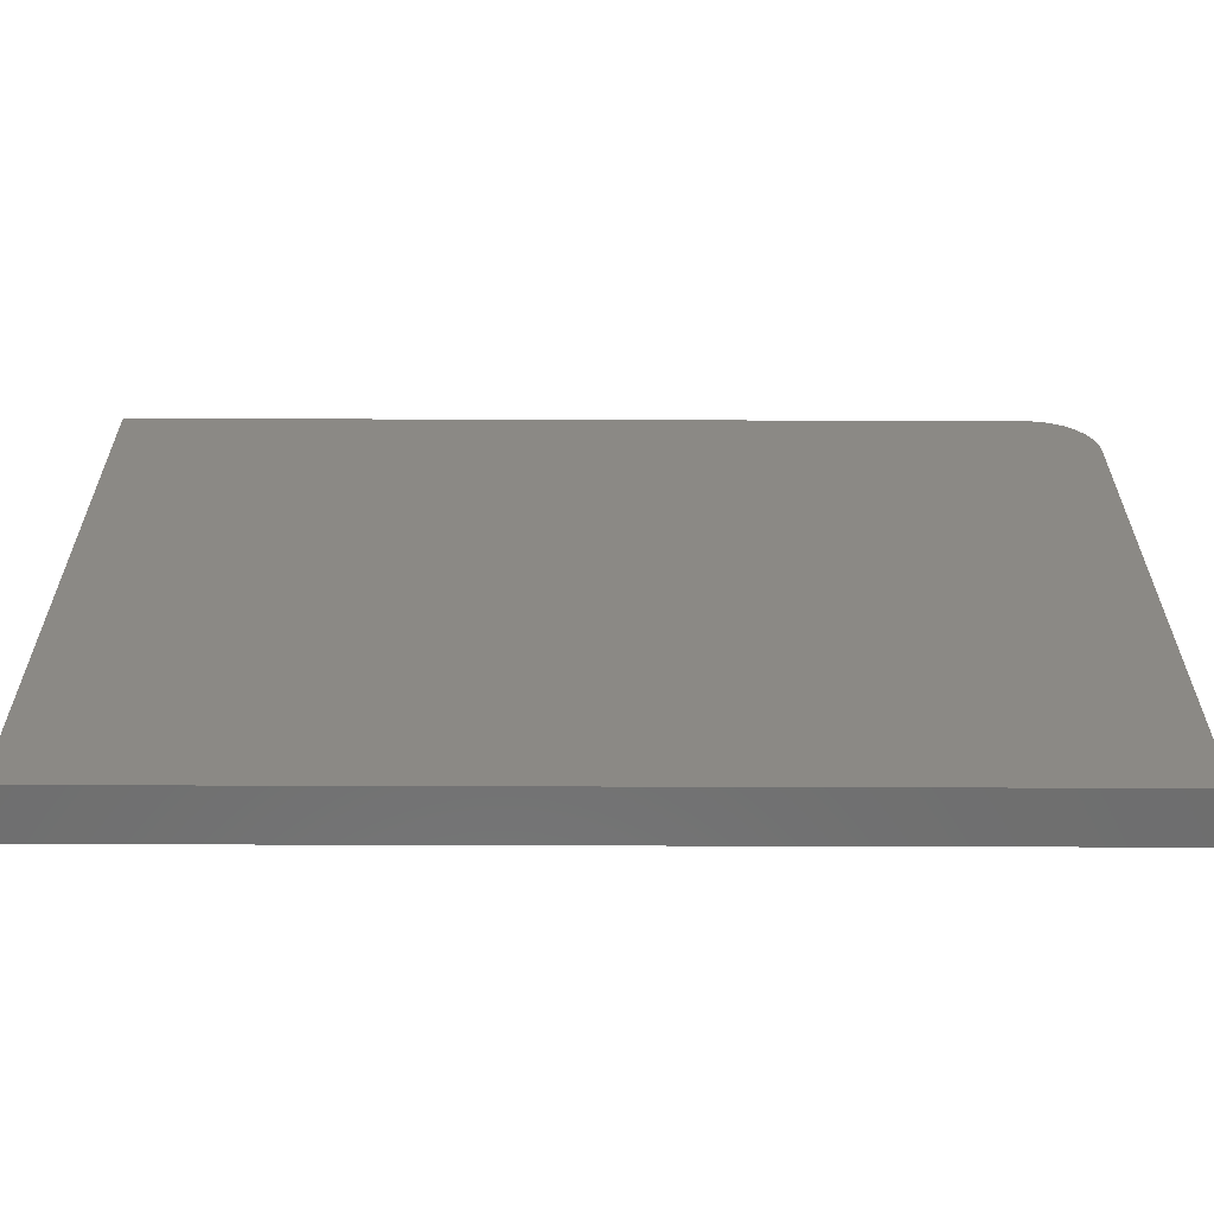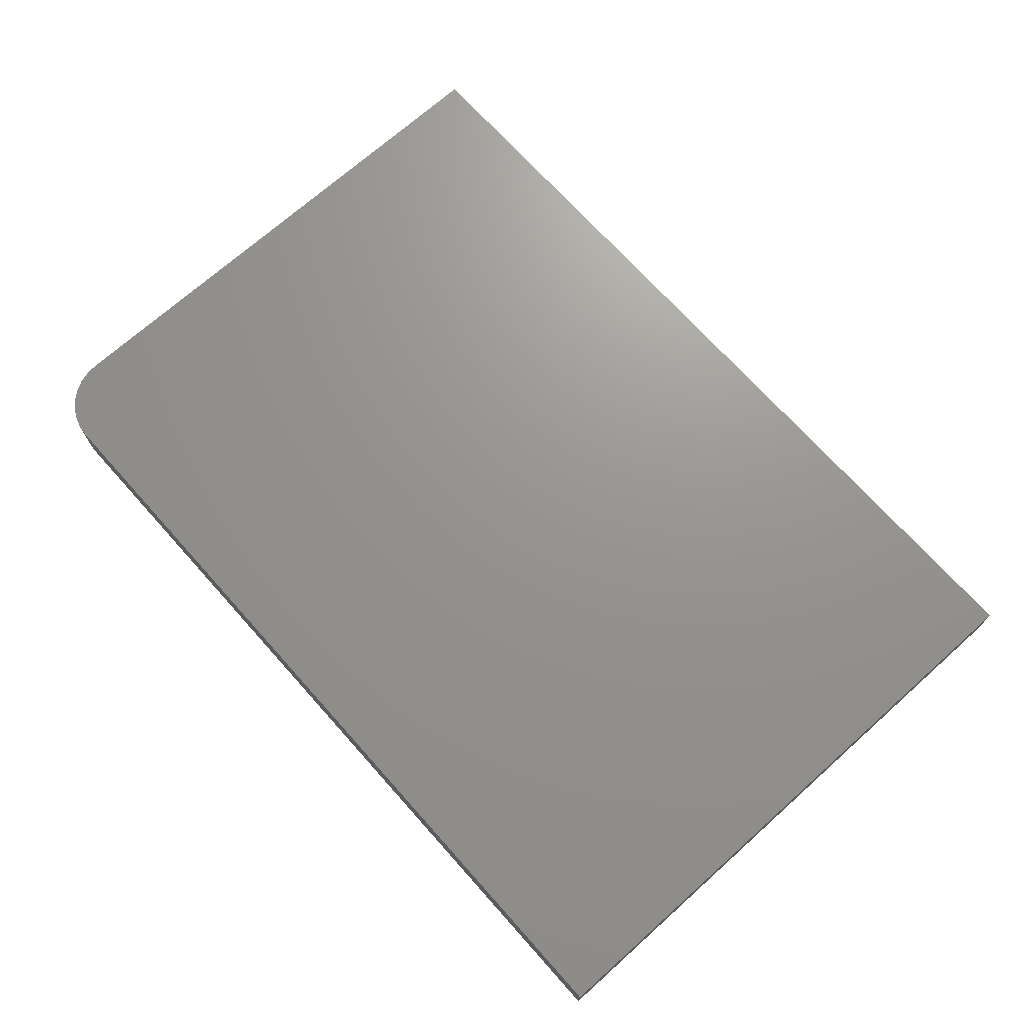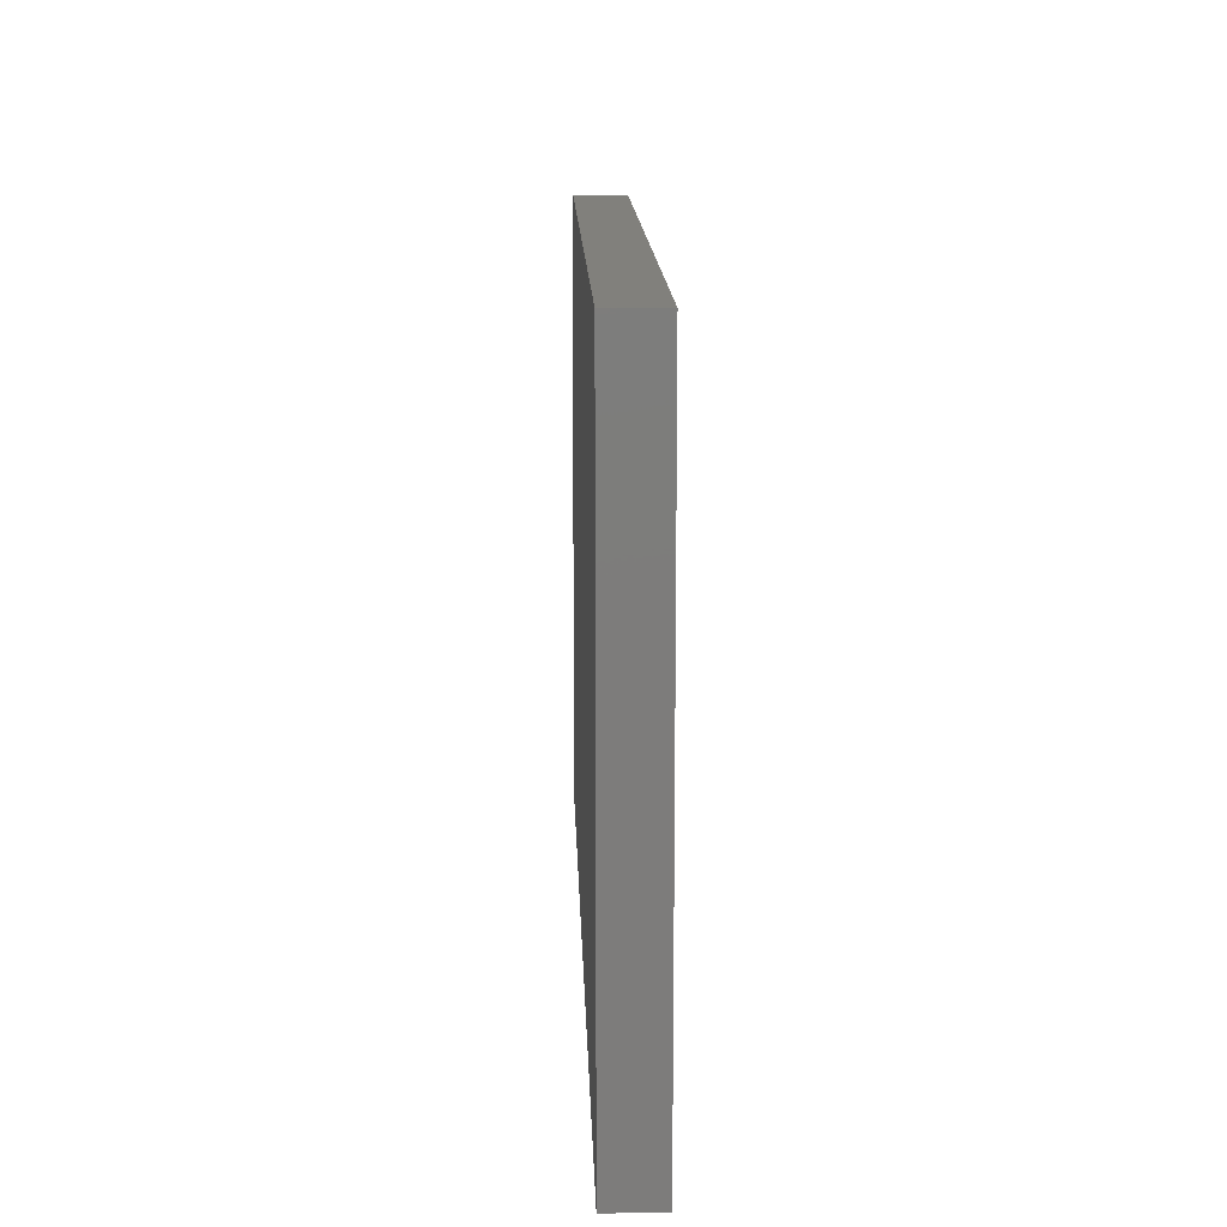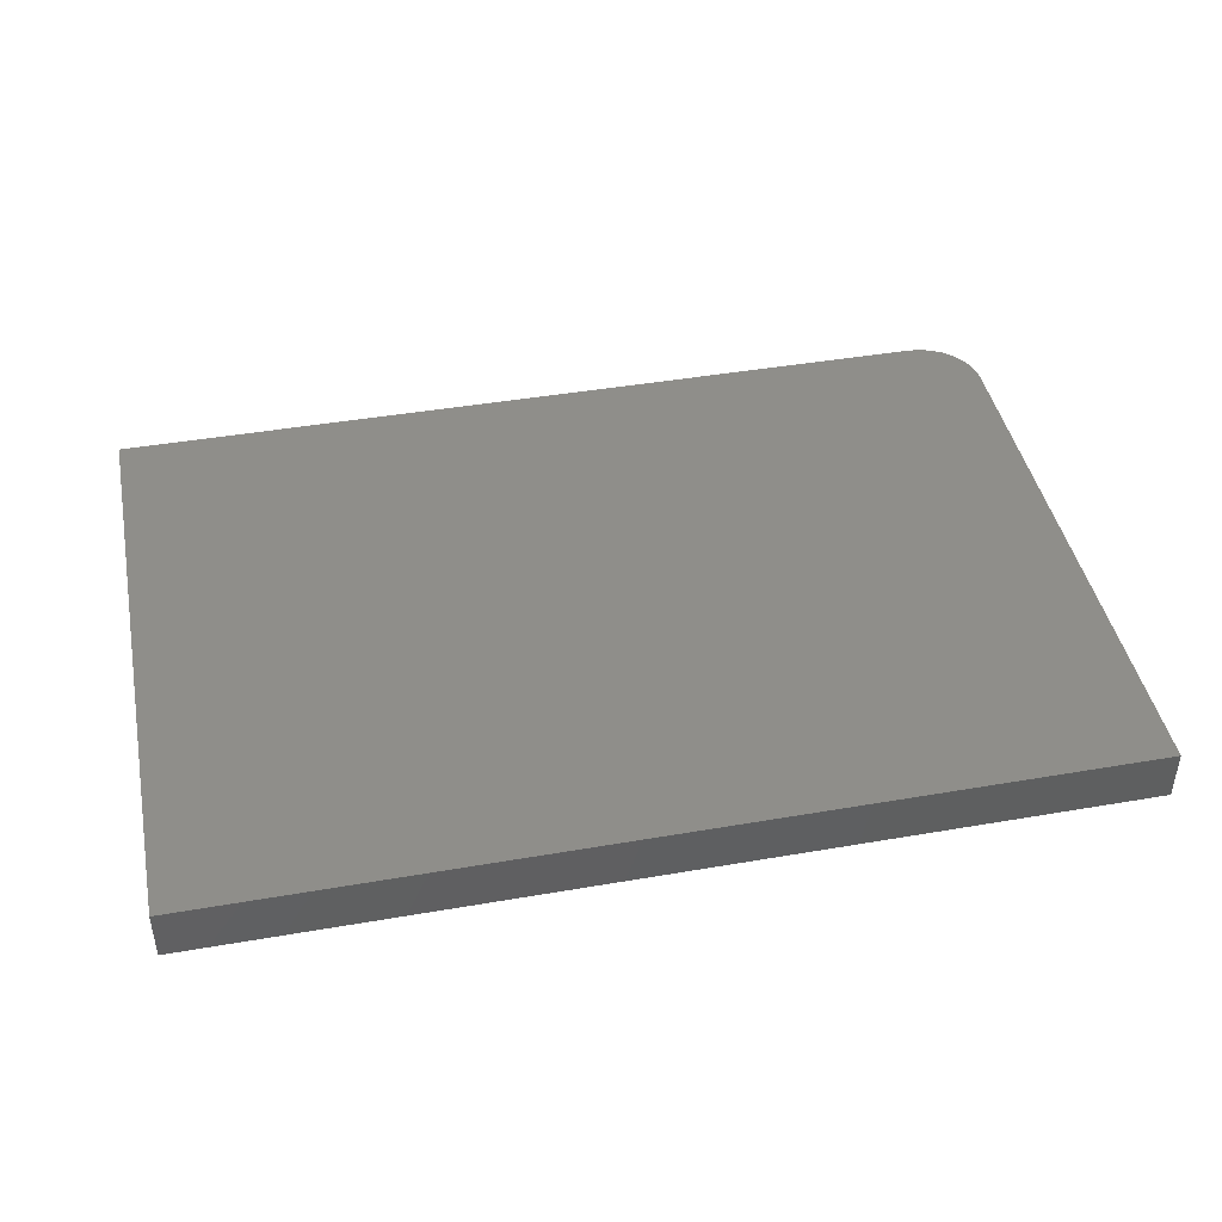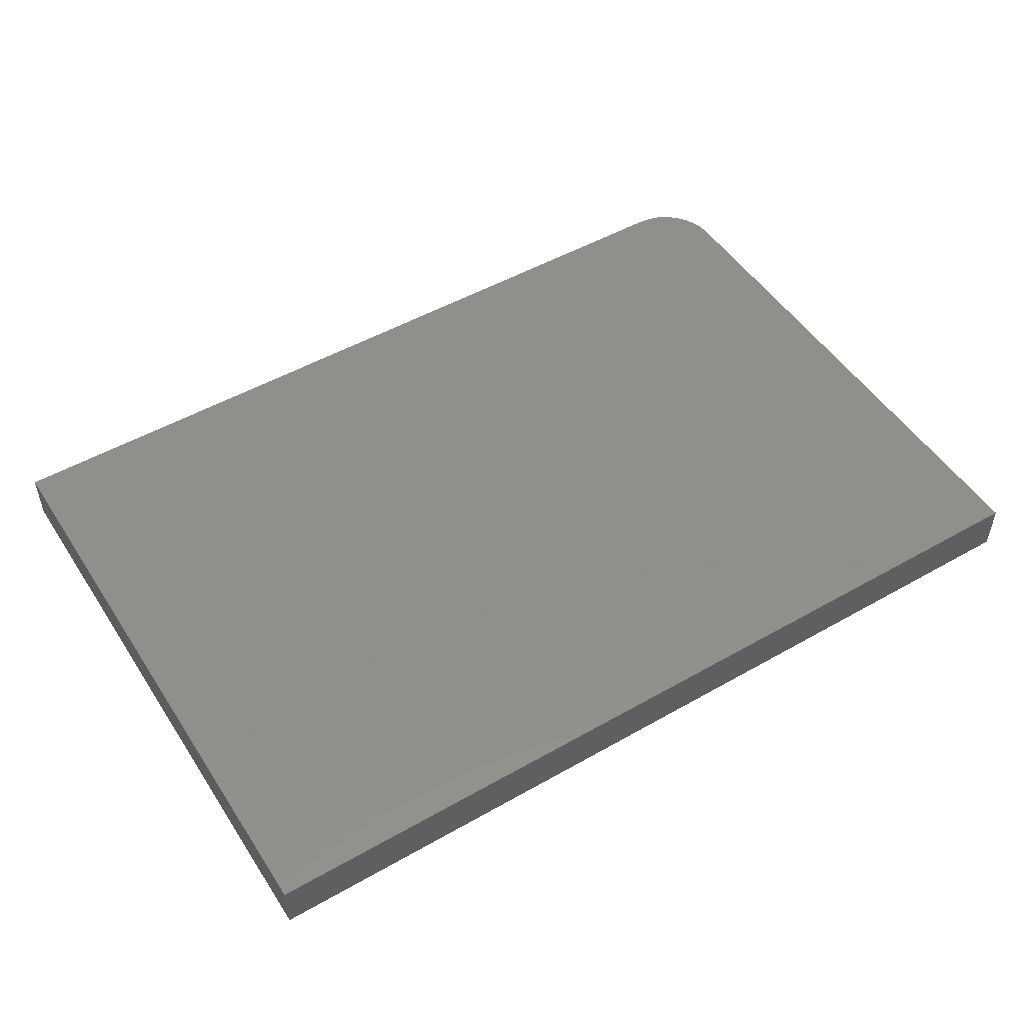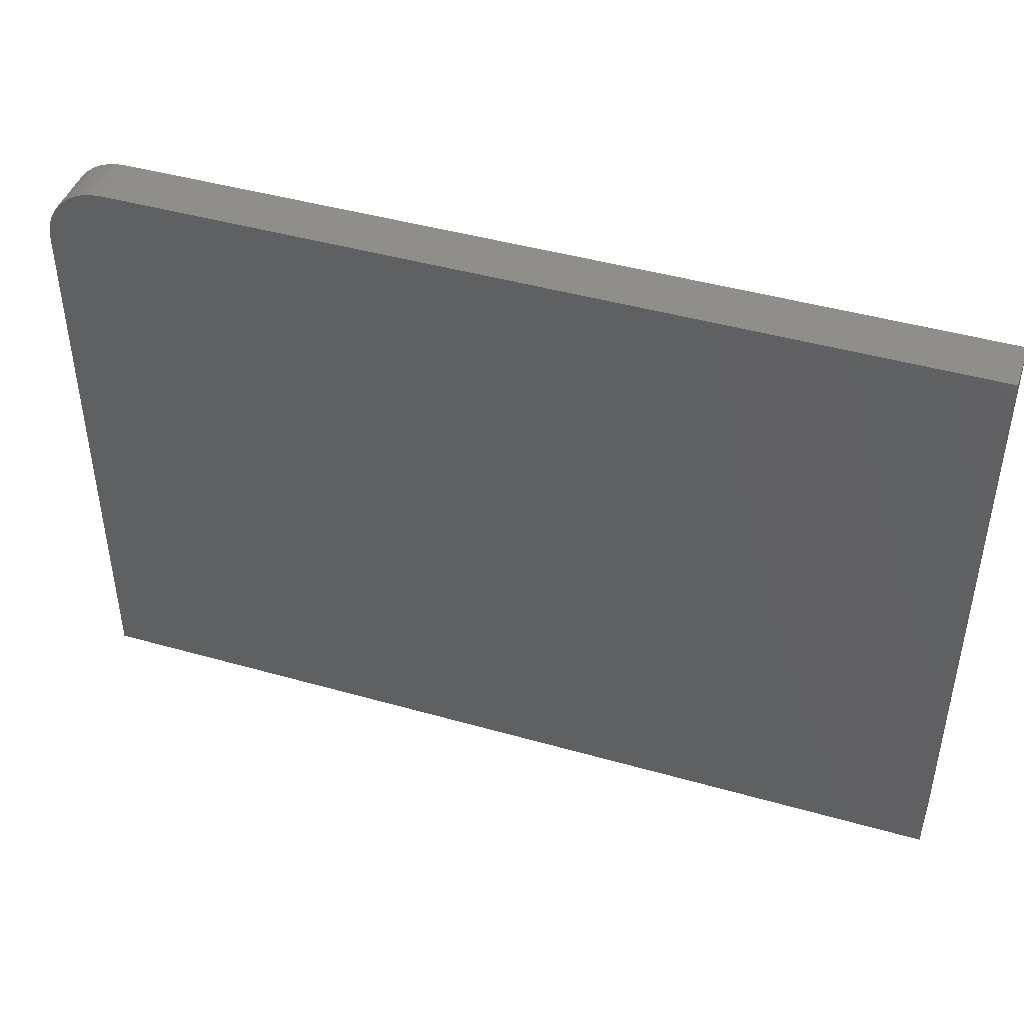
<metadata>
{"format":"stl","ext":"stl","renderer":"f3d","projection":"perspective","resolution":1024,"background":"white","views":[{"elev":-60.5,"azim":-0.2,"up":"+Y"},{"elev":70.8,"azim":-131.8,"up":"+Z"},{"elev":14.0,"azim":-91.8,"up":"+Y"},{"elev":43.6,"azim":-11.5,"up":"+Z"},{"elev":50.3,"azim":-32.0,"up":"+Z"},{"elev":44.2,"azim":-161.6,"up":"+Y"}]}
</metadata>
<code>
# stl→obj: 24 verts, 44 faces
v -0.75 0.5107 0.08594
v -0.75 -0.5156 0.08594
v 0.75 -0.5156 0.08594
v 0.75 0.4091 0.08594
v 0.748 0.4289 0.08594
v 0.7423 0.448 0.08594
v 0.7329 0.4656 0.08594
v 0.7203 0.4809 0.08594
v 0.7049 0.4936 0.08594
v 0.6873 0.503 0.08594
v 0.6683 0.5087 0.08594
v 0.6484 0.5107 0.08594
v -0.75 0.5107 0
v 0.6484 0.5107 0
v 0.6683 0.5087 0
v 0.6873 0.503 0
v 0.7049 0.4936 0
v 0.7203 0.4809 0
v 0.7329 0.4656 0
v 0.7423 0.448 0
v 0.748 0.4289 0
v 0.75 0.4091 0
v 0.75 -0.5156 0
v -0.75 -0.5156 0
f 1 2 3
f 1 3 4
f 1 4 5
f 1 5 6
f 1 6 7
f 1 7 8
f 1 8 9
f 1 9 10
f 1 10 11
f 1 11 12
f 13 14 15
f 13 15 16
f 13 16 17
f 13 17 18
f 13 18 19
f 13 19 20
f 13 20 21
f 13 21 22
f 13 22 23
f 13 23 24
f 12 14 1
f 1 14 13
f 3 23 4
f 4 23 22
f 14 12 15
f 15 12 11
f 15 11 16
f 16 11 10
f 16 10 17
f 17 10 9
f 17 9 18
f 18 9 8
f 18 8 19
f 19 8 7
f 19 7 20
f 20 7 6
f 20 6 21
f 21 6 5
f 21 5 22
f 22 5 4
f 1 13 2
f 2 13 24
f 2 24 3
f 3 24 23

</code>
